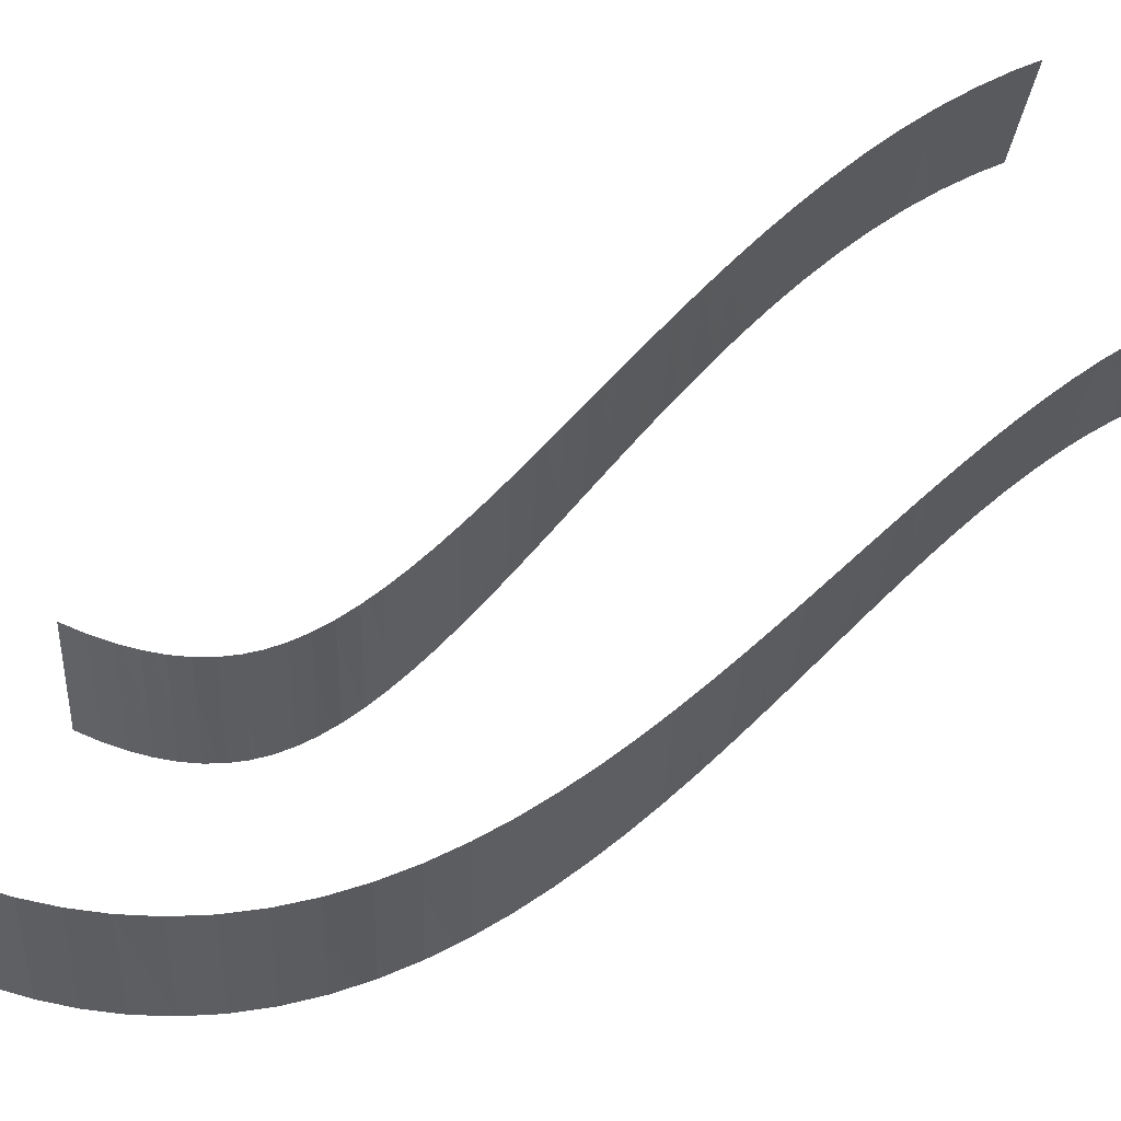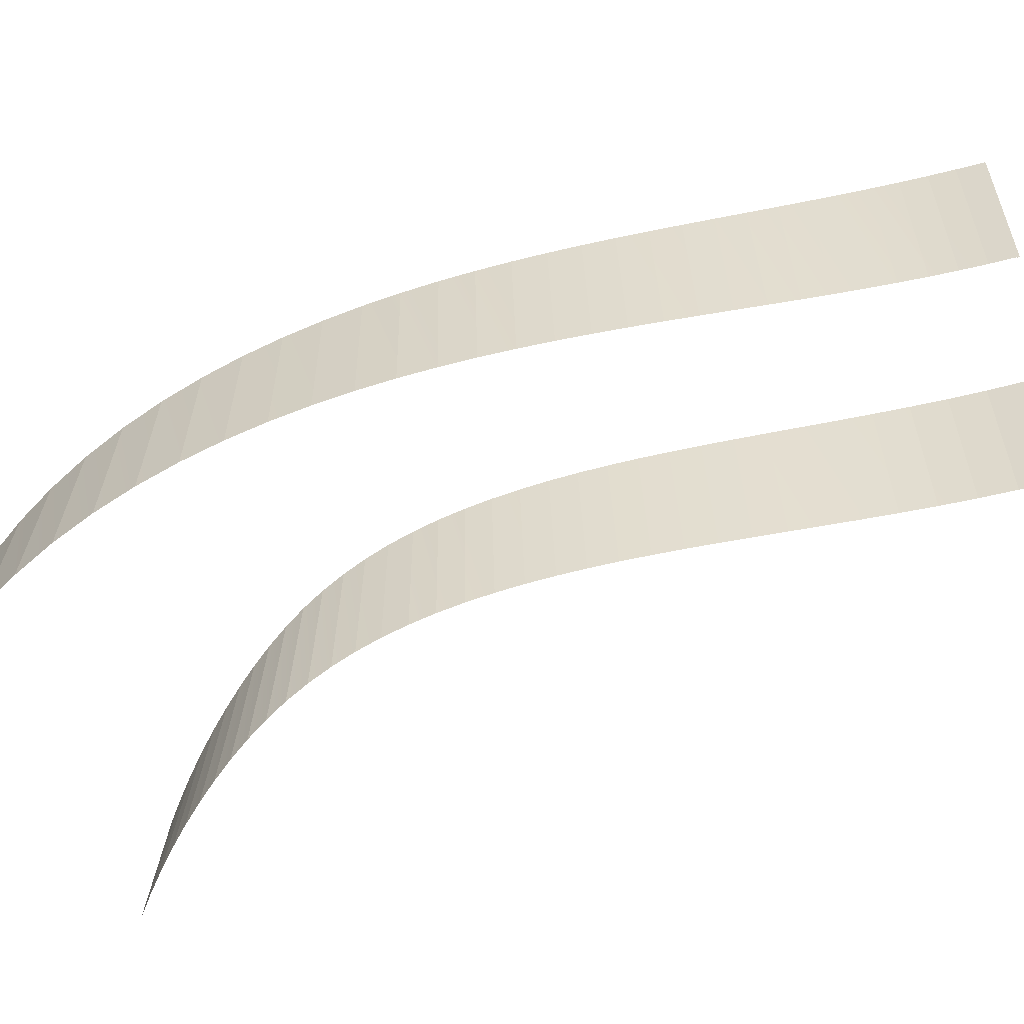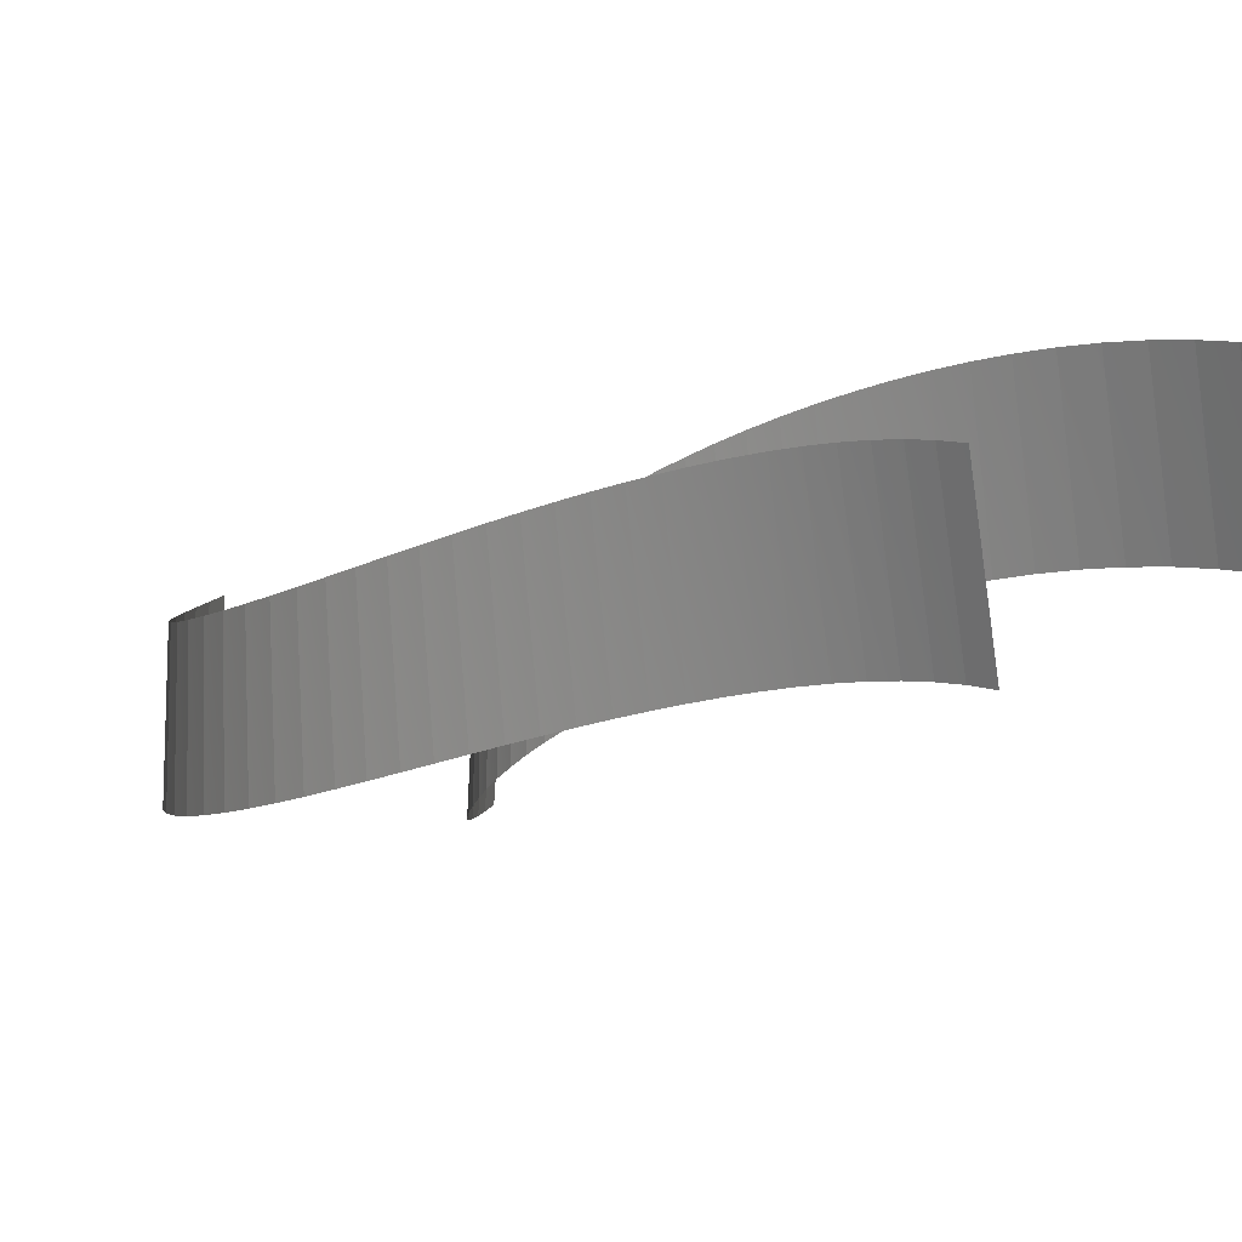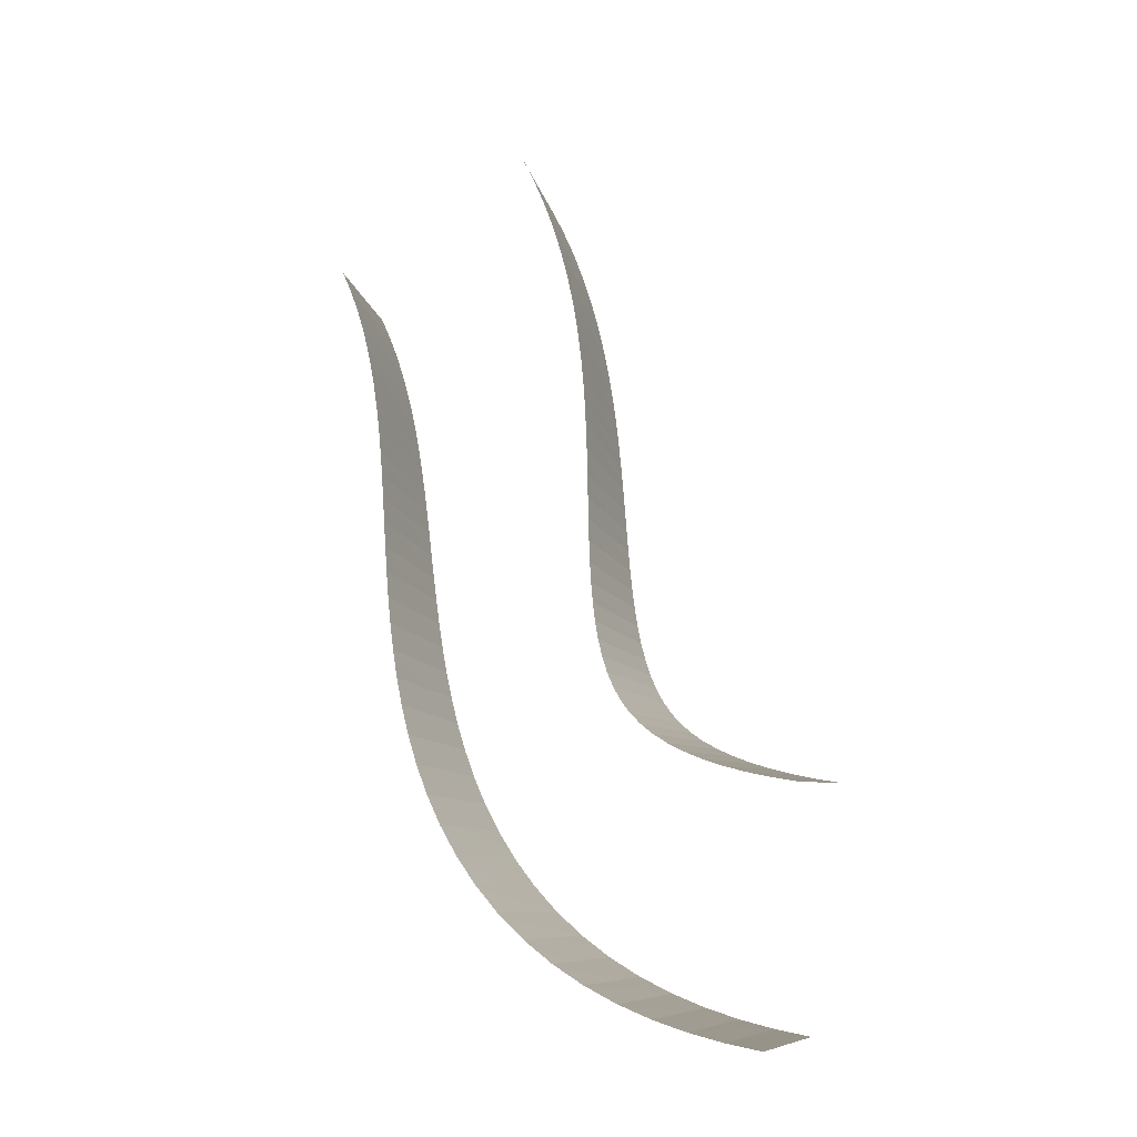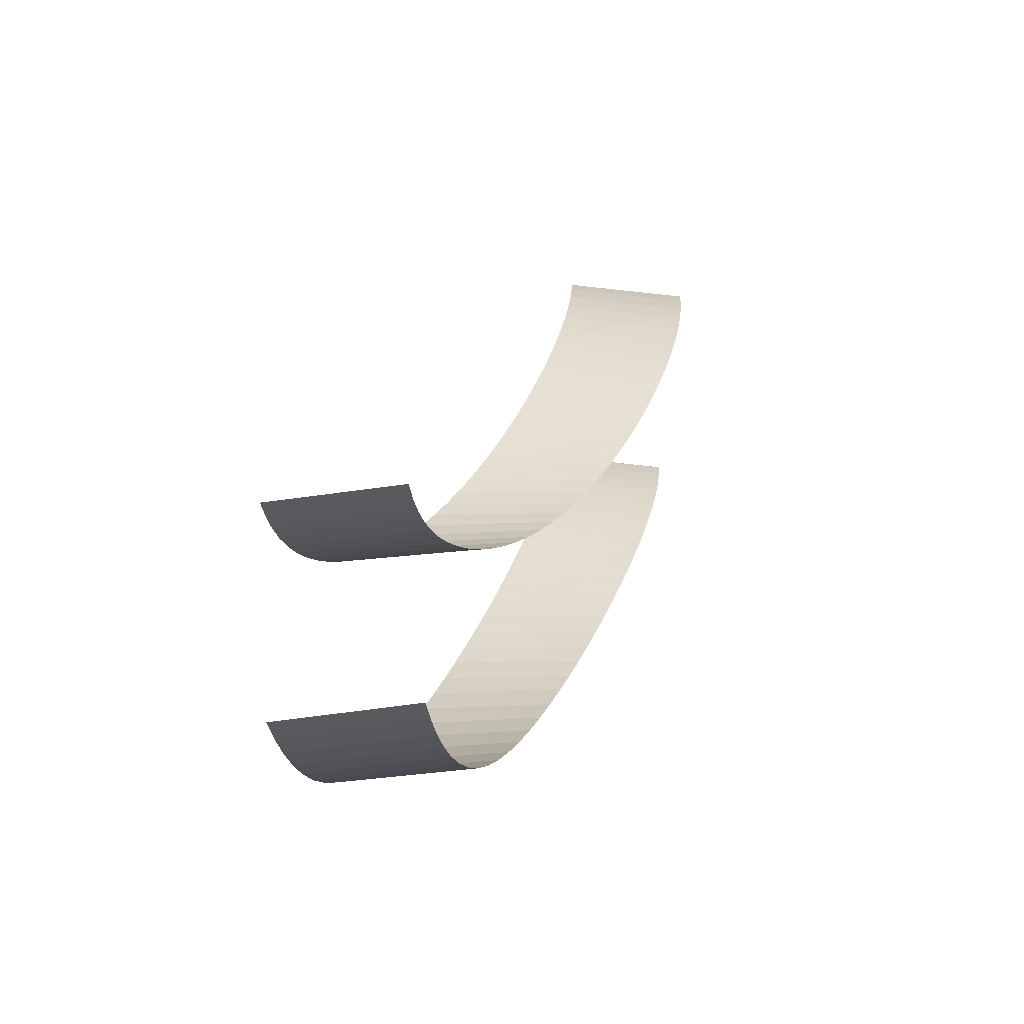
<metadata>
{"format":"obj","ext":"obj","renderer":"f3d","projection":"perspective","resolution":1024,"background":"white","views":[{"elev":55.2,"azim":-143.5,"up":"+Y"},{"elev":-61.5,"azim":-100.1,"up":"+Y"},{"elev":9.6,"azim":-65.8,"up":"+Y"},{"elev":-10.7,"azim":22.4,"up":"+Z"},{"elev":-42.6,"azim":95.5,"up":"+Z"}]}
</metadata>
<code>
g Track2_trackCollider_2_1
v 31.51 -0.5223 -38.56
v 33.19 -0.5576 -38.89
v 33.26 8.567 -38.21
v 31.58 8.603 -37.89
v 30.55 0.5576 -53.61
v 28.32 0.5821 -53.17
v 30.62 9.682 -52.93
v 28.39 9.707 -52.49
v 30.05 -0.4198 -38.21
v 31.51 -0.5223 -38.56
v 31.58 8.603 -37.89
v 30.12 8.706 -37.55
v 28.32 0.5821 -53.17
v 26.1 0.6555 -52.6
v 28.39 9.707 -52.49
v 26.17 9.781 -51.94
v 28.66 -0.2461 -37.81
v 30.05 -0.4198 -38.21
v 30.12 8.706 -37.55
v 28.72 8.881 -37.17
v 26.1 0.6555 -52.6
v 23.91 0.7809 -51.9
v 26.17 9.781 -51.94
v 23.97 9.908 -51.25
v 27.37 0.002647 -37.36
v 28.66 -0.2461 -37.81
v 28.72 8.881 -37.17
v 27.42 9.132 -36.74
v 23.91 0.7809 -51.9
v 21.75 0.9601 -51.03
v 23.97 9.908 -51.25
v 21.8 10.09 -50.42
v 26.12 0.3404 -36.83
v 27.37 0.002647 -37.36
v 27.42 9.132 -36.74
v 26.16 9.472 -36.25
v 21.75 0.9601 -51.03
v 19.58 1.205 -49.98
v 21.8 10.09 -50.42
v 19.62 10.34 -49.4
v 24.97 0.7597 -36.26
v 26.12 0.3404 -36.83
v 26.16 9.472 -36.25
v 24.99 9.894 -35.72
v 19.58 1.205 -49.98
v 17.5 1.509 -48.74
v 19.62 10.34 -49.4
v 17.52 10.64 -48.2
v 23.92 1.258 -35.64
v 24.97 0.7597 -36.26
v 24.99 9.894 -35.72
v 23.91 10.4 -35.15
v 17.5 1.509 -48.74
v 15.52 1.873 -47.33
v 17.52 10.64 -48.2
v 15.51 11.01 -46.84
v 22.94 1.832 -34.95
v 23.92 1.258 -35.64
v 23.91 10.4 -35.15
v 22.91 10.97 -34.52
v 15.52 1.873 -47.33
v 13.67 2.298 -45.75
v 15.51 11.01 -46.84
v 13.63 11.44 -45.32
v 22.03 2.475 -34.17
v 22.94 1.832 -34.95
v 22.91 10.97 -34.52
v 21.96 11.62 -33.81
v 13.67 2.298 -45.75
v 11.96 2.784 -44.02
v 13.63 11.44 -45.32
v 11.89 11.93 -43.66
v 21.22 3.163 -33.34
v 22.03 2.475 -34.17
v 21.96 11.62 -33.81
v 21.11 12.31 -33.06
v 11.96 2.784 -44.02
v 10.43 3.312 -42.2
v 11.89 11.93 -43.66
v 10.32 12.46 -41.91
v 20.44 3.908 -32.39
v 21.22 3.163 -33.34
v 21.11 12.31 -33.06
v 20.29 13.05 -32.18
v 10.43 3.312 -42.2
v 9.049 3.896 -40.28
v 10.32 12.46 -41.91
v 8.894 13.04 -40.07
v 19.74 4.683 -31.34
v 20.44 3.908 -32.39
v 20.29 13.05 -32.18
v 19.53 13.83 -31.21
v 9.049 3.896 -40.28
v 7.831 4.516 -38.32
v 8.894 13.04 -40.07
v 7.626 13.66 -38.19
v 19.11 5.46 -30.24
v 19.74 4.683 -31.34
v 19.53 13.83 -31.21
v 18.85 14.61 -30.18
v 7.831 4.516 -38.32
v 6.785 5.146 -36.37
v 7.626 13.66 -38.19
v 6.525 14.29 -36.32
v 18.54 6.255 -29.03
v 19.11 5.46 -30.24
v 18.85 14.61 -30.18
v 18.22 15.4 -29.06
v 6.785 5.146 -36.37
v 5.863 5.798 -34.42
v 6.525 14.29 -36.32
v 5.544 14.94 -34.44
v 18.01 7.063 -27.73
v 18.54 6.255 -29.03
v 18.22 15.4 -29.06
v 17.63 16.2 -27.83
v 5.863 5.798 -34.42
v 5.048 6.468 -32.45
v 5.544 14.94 -34.44
v 4.665 15.61 -32.55
v 17.55 7.856 -26.39
v 18.01 7.063 -27.73
v 17.63 16.2 -27.83
v 17.1 16.99 -26.56
v 5.048 6.468 -32.45
v 4.341 7.129 -30.52
v 4.665 15.61 -32.55
v 3.893 16.27 -30.7
v 17.12 8.652 -24.95
v 17.55 7.856 -26.39
v 17.1 16.99 -26.56
v 16.6 17.78 -25.19
v 4.341 7.129 -30.52
v 3.71 7.796 -28.6
v 3.893 16.27 -30.7
v 3.193 16.93 -28.84
v 16.73 9.424 -23.49
v 17.12 8.652 -24.95
v 16.6 17.78 -25.19
v 16.15 18.55 -23.8
v 3.71 7.796 -28.6
v 3.154 8.442 -26.73
v 3.193 16.93 -28.84
v 2.568 17.57 -27.04
v 16.37 10.19 -21.96
v 16.73 9.424 -23.49
v 16.15 18.55 -23.8
v 15.71 19.31 -22.33
v 3.154 8.442 -26.73
v 2.647 9.083 -24.87
v 2.568 17.57 -27.04
v 1.989 18.2 -25.24
v 16.03 10.95 -20.36
v 16.37 10.19 -21.96
v 15.71 19.31 -22.33
v 15.3 20.06 -20.79
v 2.647 9.083 -24.87
v 2.178 9.715 -23.01
v 1.989 18.2 -25.24
v 1.448 18.83 -23.44
v 15.71 11.67 -18.75
v 16.03 10.95 -20.36
v 15.3 20.06 -20.79
v 14.91 20.77 -19.23
v 2.178 9.715 -23.01
v 1.752 10.31 -21.21
v 1.448 18.83 -23.44
v 0.9509 19.41 -21.7
v 15.4 12.37 -17.09
v 15.71 11.67 -18.75
v 14.91 20.77 -19.23
v 14.52 21.47 -17.62
v 1.752 10.31 -21.21
v 1.347 10.89 -19.43
v 0.9509 19.41 -21.7
v 0.4748 19.98 -19.96
v 15.08 13.06 -15.37
v 15.4 12.37 -17.09
v 14.52 21.47 -17.62
v 14.14 22.14 -15.95
v 1.347 10.89 -19.43
v 0.9548 11.45 -17.66
v 0.4748 19.98 -19.96
v 0.01267 20.53 -18.24
v 14.76 13.71 -13.61
v 15.08 13.06 -15.37
v 14.14 22.14 -15.95
v 13.75 22.78 -14.23
v 0.9548 11.45 -17.66
v 0.5693 11.97 -15.91
v 0.01267 20.53 -18.24
v -0.4415 21.05 -16.54
v 14.43 14.34 -11.8
v 14.76 13.71 -13.61
v 13.75 22.78 -14.23
v 13.35 23.4 -12.46
v 0.5693 11.97 -15.91
v 0.1837 12.47 -14.19
v -0.4415 21.05 -16.54
v -0.8933 21.53 -14.85
v 14.07 14.92 -9.957
v 14.43 14.34 -11.8
v 13.35 23.4 -12.46
v 12.93 23.97 -10.65
v 0.1837 12.47 -14.19
v -0.2078 12.93 -12.49
v -0.8933 21.53 -14.85
v -1.348 21.98 -13.18
v 13.68 15.46 -8.073
v 14.07 14.92 -9.957
v 12.93 23.97 -10.65
v 12.49 24.51 -8.794
v -0.2078 12.93 -12.49
v -0.6107 13.35 -10.83
v -1.348 21.98 -13.18
v -1.81 22.39 -11.55
v 13.26 15.96 -6.155
v 13.68 15.46 -8.073
v 12.49 24.51 -8.794
v 12 24.99 -6.901
v -0.6107 13.35 -10.83
v -1.03 13.72 -9.201
v -1.81 22.39 -11.55
v -2.284 22.76 -9.947
v 12.78 16.4 -4.204
v 13.26 15.96 -6.155
v 12 24.99 -6.901
v 11.48 25.42 -4.971
v -1.03 13.72 -9.201
v -1.47 14.05 -7.623
v -2.284 22.76 -9.947
v -2.772 23.08 -8.39
v 12.22 16.79 -2.169
v 12.78 16.4 -4.204
v 11.48 25.42 -4.971
v 10.88 25.8 -2.954
v -1.47 14.05 -7.623
v -1.95 14.34 -6.035
v -2.772 23.08 -8.39
v -3.296 23.35 -6.82
v 11.59 17.11 -0.1101
v 12.22 16.79 -2.169
v 10.88 25.8 -2.954
v 10.21 26.12 -0.9087
v -1.95 14.34 -6.035
v -2.459 14.56 -4.507
v -3.296 23.35 -6.82
v -3.842 23.57 -5.306
v 10.87 17.35 1.962
v 11.59 17.11 -0.1101
v 10.21 26.12 -0.9087
v 9.46 26.35 1.153
v -2.459 14.56 -4.507
v -2.999 14.72 -3.038
v -3.842 23.57 -5.306
v -4.41 23.73 -3.847
v 10.05 17.5 4.036
v 10.87 17.35 1.962
v 9.46 26.35 1.153
v 8.621 26.5 3.221
v -2.999 14.72 -3.038
v -3.573 14.82 -1.631
v -4.41 23.73 -3.847
v -5.002 23.82 -2.447
v 9.172 17.56 5.988
v 10.05 17.5 4.036
v 8.621 26.5 3.221
v 7.733 26.56 5.169
v -3.573 14.82 -1.631
v -4.235 14.85 -0.1706
v -5.002 23.82 -2.447
v -5.674 23.85 -0.9893
v 8.442 17.56 7.407
v 9.172 17.56 5.988
v 7.733 26.56 5.169
v 7.003 26.56 6.588
v -4.235 14.85 -0.1706
v -4.155 14.84 -0.269
v -5.674 23.85 -0.9893
v -5.595 23.84 -1.088
g Track Texture
f 2 1 3
f 3 1 4
f 6 5 7
f 6 7 8
f 10 9 11
f 11 9 12
f 14 13 15
f 14 15 16
f 18 17 19
f 19 17 20
f 22 21 23
f 22 23 24
f 26 25 27
f 27 25 28
f 30 29 31
f 30 31 32
f 34 33 35
f 35 33 36
f 38 37 39
f 38 39 40
f 42 41 43
f 43 41 44
f 46 45 47
f 46 47 48
f 50 49 51
f 51 49 52
f 54 53 55
f 54 55 56
f 58 57 59
f 59 57 60
f 62 61 63
f 62 63 64
f 66 65 67
f 67 65 68
f 70 69 71
f 70 71 72
f 74 73 75
f 75 73 76
f 78 77 79
f 78 79 80
f 82 81 83
f 83 81 84
f 86 85 87
f 86 87 88
f 90 89 91
f 91 89 92
f 94 93 95
f 94 95 96
f 98 97 99
f 99 97 100
f 102 101 103
f 102 103 104
f 106 105 107
f 107 105 108
f 110 109 111
f 110 111 112
f 114 113 115
f 115 113 116
f 118 117 119
f 118 119 120
f 122 121 123
f 123 121 124
f 126 125 127
f 126 127 128
f 130 129 131
f 131 129 132
f 134 133 135
f 134 135 136
f 138 137 139
f 139 137 140
f 142 141 143
f 142 143 144
f 146 145 147
f 147 145 148
f 150 149 151
f 150 151 152
f 154 153 155
f 155 153 156
f 158 157 159
f 158 159 160
f 162 161 163
f 163 161 164
f 166 165 167
f 166 167 168
f 170 169 171
f 171 169 172
f 174 173 175
f 174 175 176
f 178 177 179
f 179 177 180
f 182 181 183
f 182 183 184
f 186 185 187
f 187 185 188
f 190 189 191
f 190 191 192
f 194 193 195
f 195 193 196
f 198 197 199
f 198 199 200
f 202 201 203
f 203 201 204
f 206 205 207
f 206 207 208
f 210 209 211
f 211 209 212
f 214 213 215
f 214 215 216
f 218 217 219
f 219 217 220
f 222 221 223
f 222 223 224
f 226 225 227
f 227 225 228
f 230 229 231
f 230 231 232
f 234 233 235
f 235 233 236
f 238 237 239
f 238 239 240
f 242 241 243
f 243 241 244
f 246 245 247
f 246 247 248
f 250 249 251
f 251 249 252
f 254 253 255
f 254 255 256
f 258 257 259
f 259 257 260
f 262 261 263
f 262 263 264
f 266 265 267
f 267 265 268
f 270 269 271
f 270 271 272
f 274 273 275
f 275 273 276
f 278 277 279
f 278 279 280

</code>
